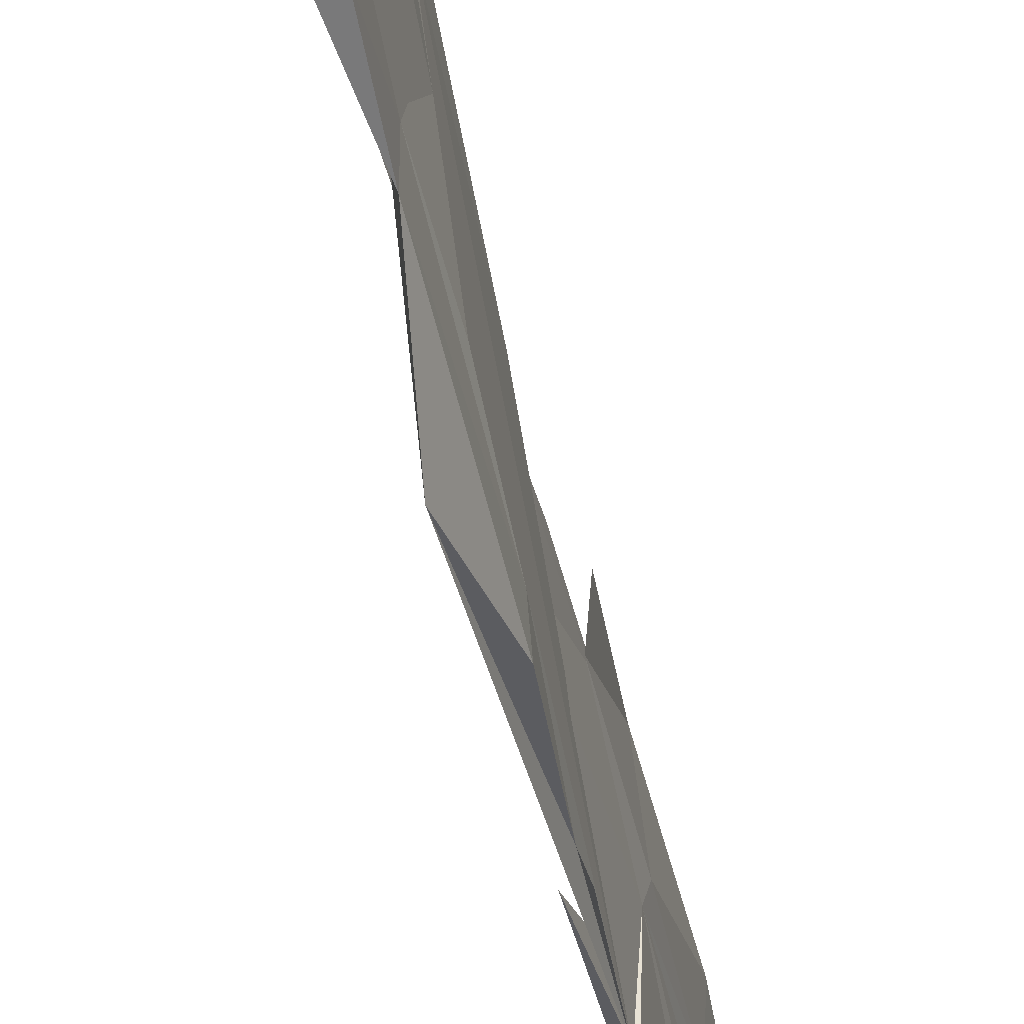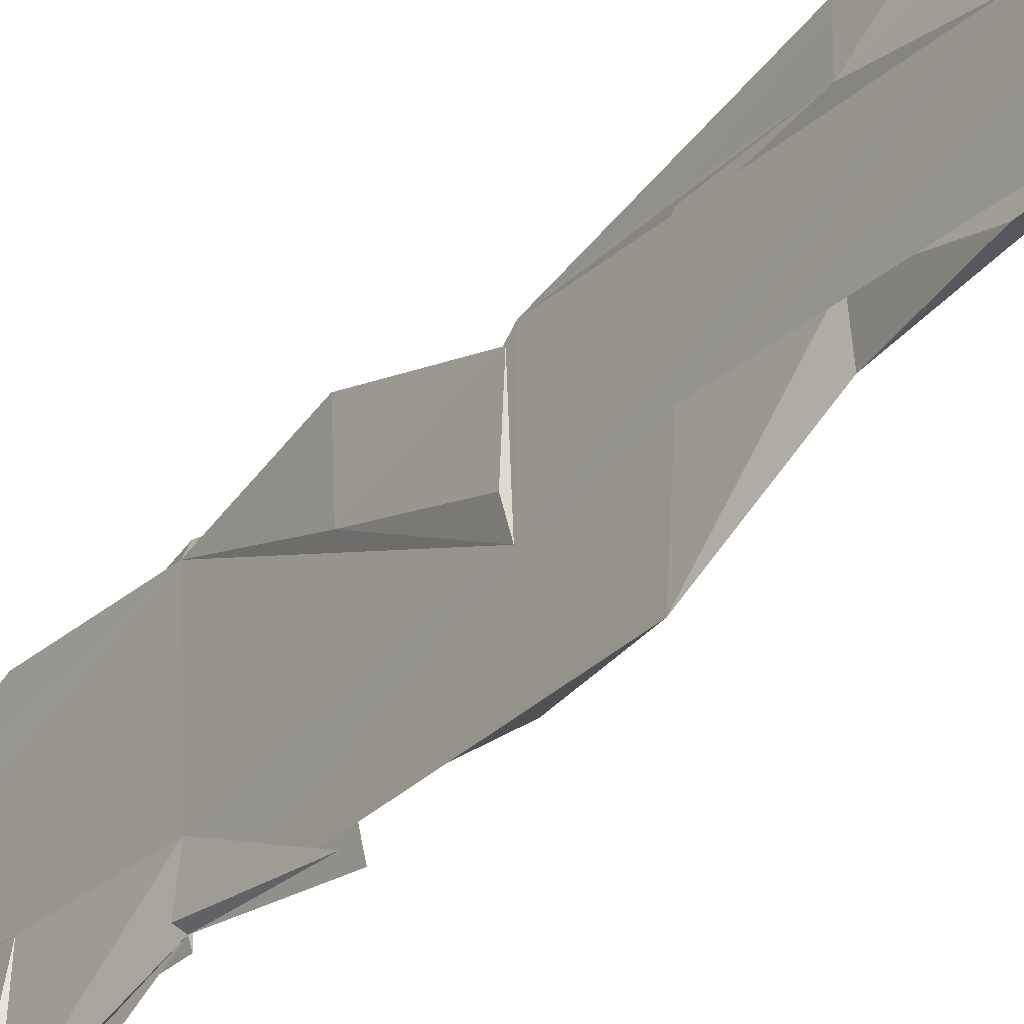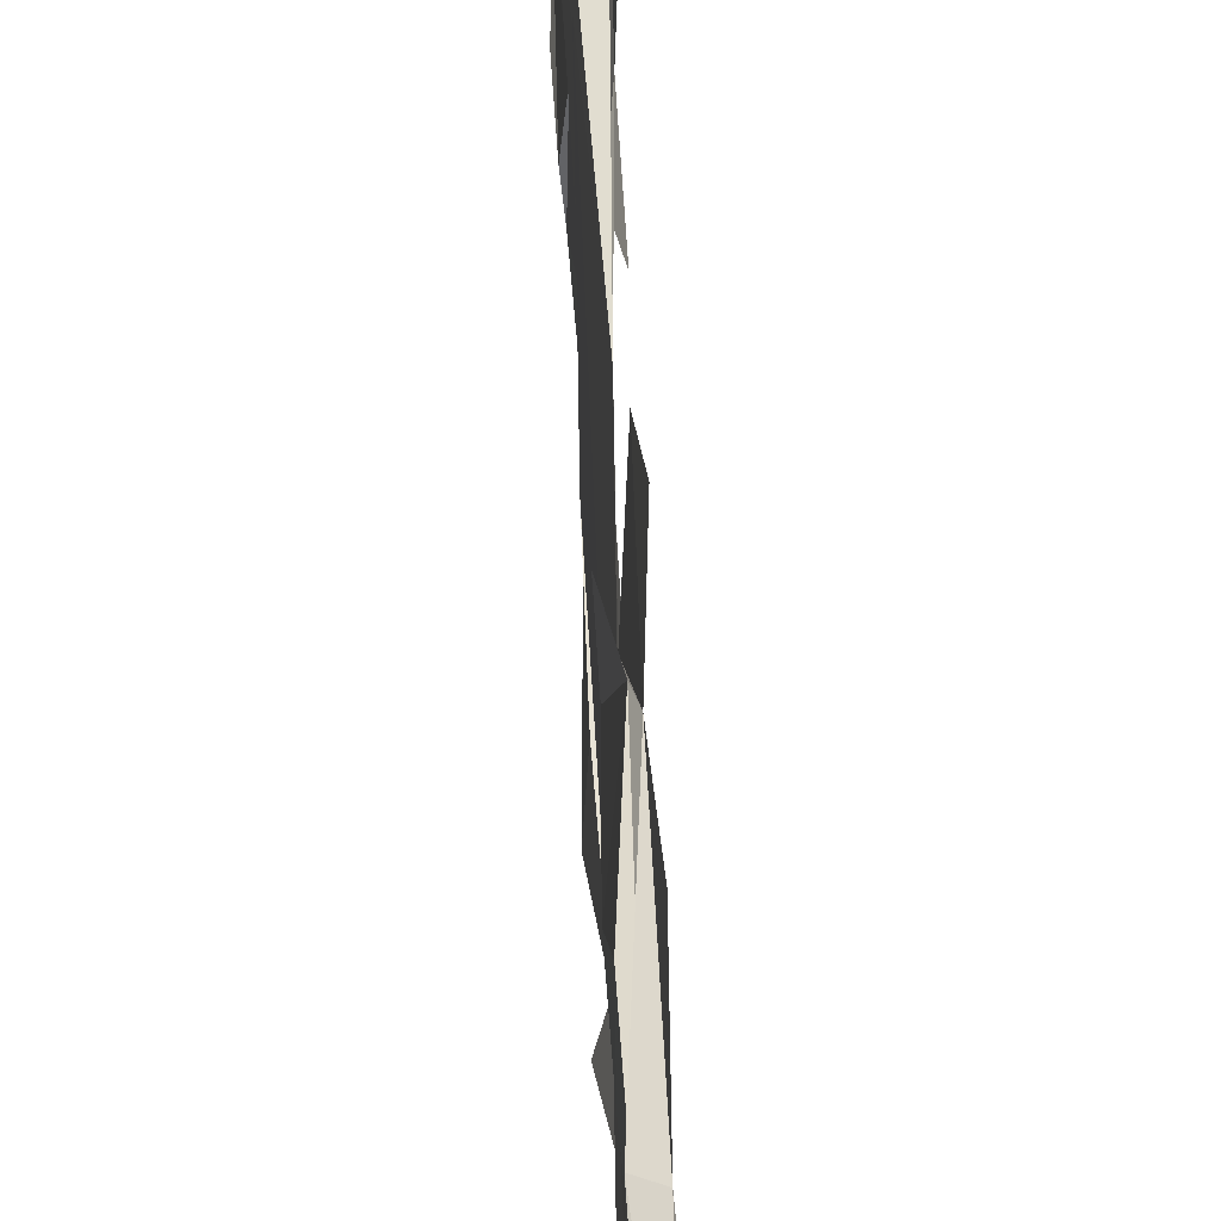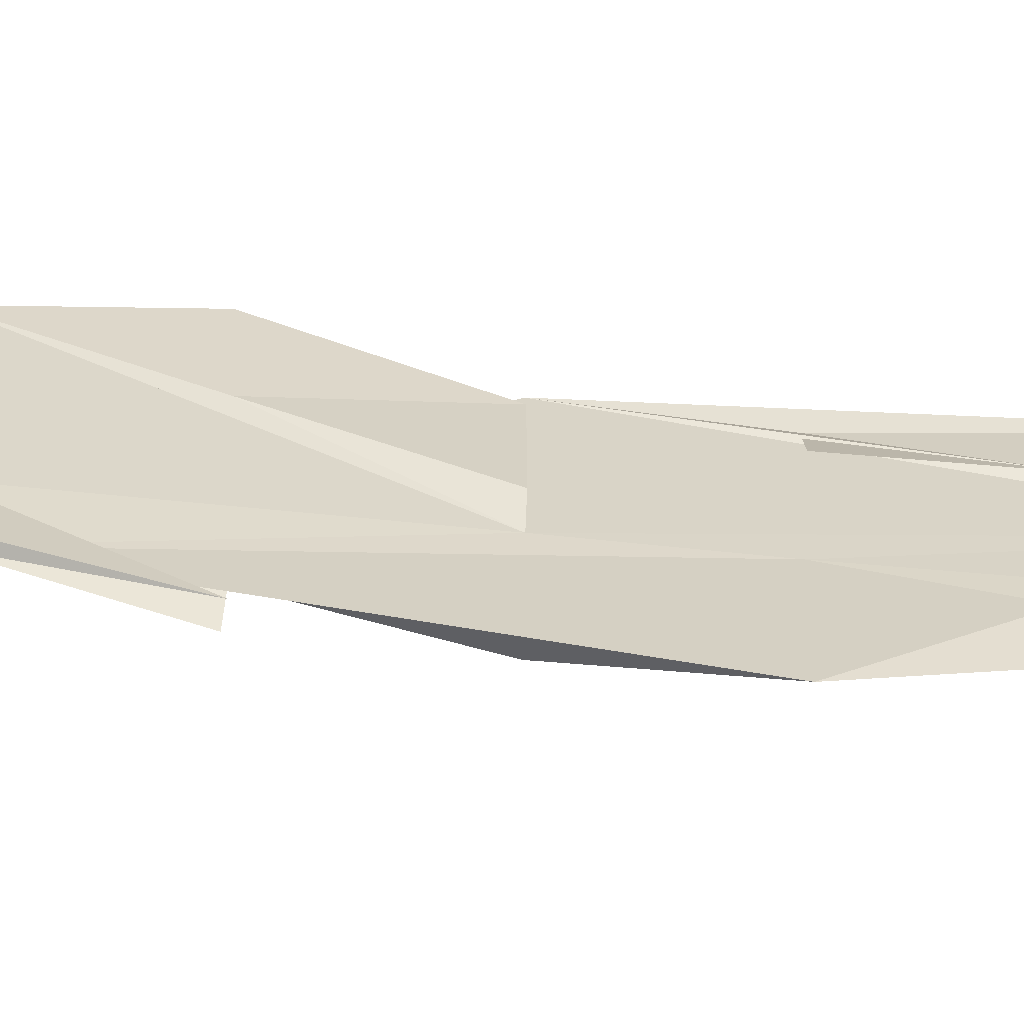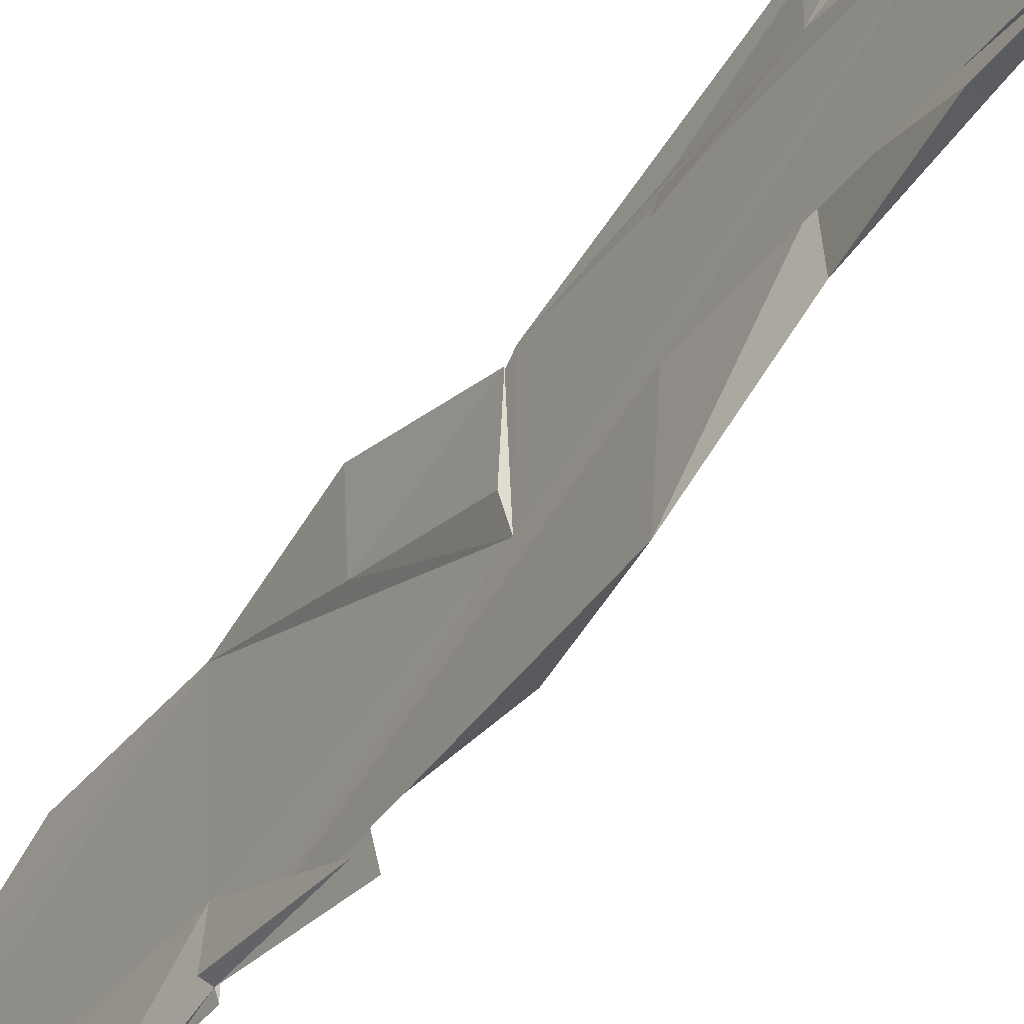
<metadata>
{"format":"obj","ext":"obj","renderer":"f3d","projection":"perspective","resolution":1024,"background":"white","views":[{"elev":-50.4,"azim":-168.3,"up":"+Y"},{"elev":-38.3,"azim":144.7,"up":"+Y"},{"elev":35.1,"azim":-1.7,"up":"+Y"},{"elev":-61.2,"azim":83.8,"up":"+Y"},{"elev":-47.9,"azim":148.0,"up":"+Y"}]}
</metadata>
<code>
o algae_cube_Cube
v 0.001005 0.1107 1.365
v 0.001277 -0.03975 -1.366
v 0.007158 -0.05359 1.387
v 0.000704 0.08522 0
v -0.007112 -0.06087 -0
v 0.006063 0.04249 -1.381
v -0.001111 0.03048 -1.365
v -0.006747 0.007172 1.385
v -0.002158 0.01478 -0
v 0.007366 0.01693 0
v 0.000831 0.09359 -0.6826
v -0.000761 0.01879 -0.6825
v -0.007361 0.07076 0.706
v 0.005352 0.1105 0.7004
v 0.006873 -0.04461 0.7045
v -0.00156 -0.04285 0.6946
v -0.000899 -0.004307 0.6943
v 0.002245 0.03814 0.6952
v 0.007353 0.1015 -1.041
v 0.0007 0.03144 -1.024
v -0.007326 0.1189 -1.041
v 0.000736 0.06683 -0.3293
v 0.007135 -0.05257 -0.3346
v -0.002905 -0.04839 -0.3301
v 0.004222 0.09367 0.349
v -0.00707 -0.08897 0.3526
v -0.004699 0.01326 0.3495
v 0.007346 0.03454 0.353
v -0.007157 0.1011 0.3527
v 0.006923 0.1169 1.044
v 0.000952 -0.08879 1.028
v -0.003692 -0.04129 1.033
v 0.002997 0.03949 1.031
v 0.001978 -0.000595 0
v 0.005662 -0.01983 -1.379
v -0.005015 -0.0257 -0
v -0.007011 -0.01011 -0.6931
v 0.002386 -0.005786 -0.6837
v -0.002142 -0.008805 0.6951
v 0.000887 -0.06599 0.6943
v 0.007371 -0.04017 -1.041
v -0.000719 -0.04986 -1.024
v -0.005838 -0.04192 -0.3328
v 0.007373 -0.00244 -0.3349
v -0.00127 -0.01594 0.3472
v 0.001032 0.05511 -1.365
v -0.007343 0.05852 1.388
v 0.004951 0.07309 0
v -0.007377 0.0413 -0.6942
v 0.006543 0.06014 0.7035
v -0.000666 0.04537 0.6942
v -0.007028 0.07324 -1.04
v 0.000687 0.07643 -1.024
v 0.004212 0.05651 -0.3311
v 0.002736 0.1049 0.1739
v 0.003958 -0.03341 0.1744
v -0.001642 -0.03584 0.1737
v -0.004646 0.03024 0.1747
v 0.000767 0.000224 0.1736
v -0.001016 0.1142 0.1736
v -0.003806 -0.0414 0.1743
v -0.007208 0.04344 0.1764
v 0.007376 0.1023 -0.1675
v -0.001781 -0.04223 -0.1648
v -0.000835 -0.00395 -0.1647
v -0.002137 -0.008855 -0.1649
v 0.002219 -0.008953 -0.1649
v 0.006034 0.06152 -0.1665
v -0.004545 0.07983 -0.1657
v -0.001007 -0.06374 -0.506
v 0.005575 -0.003545 -0.5108
v -0.001054 0.02304 -0.506
v -0.006435 0.09245 -0.5125
v -0.007112 -0.04741 -0.514
v -0.004551 0.06104 -0.5092
v 0.002737 0.06763 -0.507
v -0.001525 0.107 -0.8537
v 0.002751 0.07795 -0.8551
v 0.000696 -0.05506 -0.8532
v -0.005998 -0.02305 -0.8628
v 0.006765 -0.03571 -0.8654
v 0.000806 0.04187 -0.8532
v 0.006325 -0.05551 -1.199
v -0.00645 -0.08759 -1.2
v -0.006497 0.1138 -1.2
v -0.006623 -0.02918 -1.201
v 0.001669 -0.01939 -1.185
v 0.004274 0.05652 -1.191
v -0.007336 0.06211 -1.205
v 0.001095 0.09038 0.8615
v -0.001144 0.003594 0.8615
v 0.002854 0.03066 0.8634
v 0.000745 -0.0525 0.8613
v -0.0026 -0.000832 0.863
v 0.006996 0.06042 0.8745
v -0.005476 0.1157 0.5255
v 0.0016 0.1092 0.521
v 0.001243 -0.06833 0.5208
v -0.003975 -0.04649 0.5232
v -0.007319 0.01124 0.5294
v 0.002752 -0.01707 0.5218
v -0.000887 -0.01372 0.5207
v -0.007007 0.06385 0.5287
v 0.002601 0.02955 0.5217
v -0.000667 0.07304 1.197
v 0.000791 0.1029 1.197
v 0.001141 -0.07868 1.197
v -0.00696 -0.04887 1.215
v 0.006663 -0.007481 1.213
v 0.003261 0.06823 1.201
v -0.001222 0.06852 1.197
v 0.004288 0.1137 1.127
v 0.000787 -0.08883 1.121
v -0.00725 -0.04721 1.139
v -0.000671 0.02143 1.121
v -0.006919 -0.05325 1.138
v 0.007202 -0.01429 1.139
v 0.007258 0.07655 1.14
v -0.000907 0.07156 1.121
v -0.005121 0.05495 1.13
v -0.006487 0.1079 1.298
v -0.00732 -0.03903 1.302
v -0.005444 0.01572 1.293
v 0.001505 0.02111 1.282
v -0.007368 -0.04103 1.303
v -0.007034 0.05139 1.301
v -0.001389 0.111 0.9453
v 0.00585 0.1083 0.9549
v 0.006947 -0.07799 0.9591
v -0.003823 -0.04618 0.9491
v -0.005993 0.02892 0.9554
v 0.001461 0.039 0.9453
v 0.007374 -0.0262 0.961
v 0.00729 0.1054 0.7907
v 0.004296 -0.04662 0.7822
v -0.006428 -0.01482 0.7878
v 0.000702 0.03619 0.7777
v 0.00568 -0.07502 0.7856
v -0.000677 0.003664 0.7777
v -0.003826 0.06151 0.7812
v 0.001076 0.07827 0.7779
v -0.006916 0.07048 0.7894
v -0.003712 0.09898 0.61
v 0.006645 0.1025 0.6158
v 0.004687 -0.05516 0.6116
v -0.00656 -0.03549 0.6156
v 0.003089 -0.01153 0.6092
v -0.001902 0.04731 0.608
v 0.007235 0.09027 0.441
v -0.003447 -0.07333 0.4354
v -0.005774 8.3e-05 0.4384
v -0.006755 0.003129 0.4401
v -0.00236 0.0703 0.4346
v 0.006015 0.03313 0.4388
v -0.006866 0.0976 0.2642
v 0.005631 0.1172 0.2629
v 0.006654 -0.05935 0.2639
v -0.000986 -0.06884 0.2604
v 0.00276 0.01568 0.2609
v 0.007259 -0.01894 0.2646
v -0.006247 0.05205 0.2635
v 0.006872 0.112 0.08806
v 0.003383 -0.06008 0.08708
v -0.007297 -0.0608 0.08823
v -0.002097 -0.04193 0.08688
v 0.005508 0.05991 0.0876
v -0.004861 0.04579 0.08741
v -0.007134 0.08674 0.08816
v 0.000858 0.07932 -0.08233
v 0.007377 -0.08353 -0.08373
v 0.000911 0.0321 -0.08233
v -0.00069 0.002035 -0.08232
v -0.005099 -0.01132 -0.08299
v 0.003006 -0.00251 -0.08255
v 0.007185 0.05677 -0.08366
v 0.006812 0.1022 -0.2506
v 0.007186 -0.04767 -0.251
v -0.003859 -0.04179 -0.2481
v 0.004886 0.03992 -0.2488
v -0.003223 0.003868 -0.2478
v -0.00589 -0.02244 -0.2497
v 0.000669 0.07314 -0.247
v -0.007064 0.06858 -0.2508
v -0.007158 0.1102 -0.251
v 0.006435 0.04641 -0.423
v -0.000771 -0.06043 -0.4176
v 0.000674 0.01714 -0.4176
v -0.000758 0.03324 -0.4176
v -0.002821 -0.05343 -0.4186
v -0.006081 0.06244 -0.4224
v 0.00215 0.05629 -0.4182
v 0.004096 0.1132 -0.5973
v 0.000678 -0.04054 -0.5942
v -0.007364 -0.05002 -0.6044
v 0.007364 -0.01607 -0.6044
v -0.001366 0.02675 -0.5945
v 0.001814 0.000612 -0.5947
v -0.00111 -0.02895 -0.5944
v -0.00069 0.1165 -0.5942
v 0.005549 0.07667 -0.7765
v 0.005899 -0.06635 -0.7775
v -0.007311 -0.05752 -0.7821
v 0.001308 -0.007286 -0.7695
v -0.006092 -0.004465 -0.7781
v 0.00665 -0.02132 -0.7798
v -0.006995 -0.007695 -0.781
v 0.00157 0.03872 -0.7696
v 0.004569 0.09549 -0.9445
v 0.003662 -0.04801 -0.9423
v -0.003418 -0.03363 -0.9418
v -0.006529 -0.0262 -0.951
v 0.00567 -0.04362 -0.9479
v -0.000704 -0.045 -0.9385
v -0.007063 0.07781 -0.9532
v -0.007121 0.1159 -1.122
v 0.000921 -0.06488 -1.104
v 0.004145 0.03818 -1.11
v -0.003314 -0.04294 -1.108
v 0.002244 -0.0285 -1.106
v 0.001428 0.06778 -1.105
v -0.007217 0.0677 -1.122
v 0.004871 0.07775 -1.284
v 0.001112 -0.03413 -1.275
v -0.003071 -0.07205 -1.278
v -0.000686 0.03233 -1.275
v 0.004973 -0.01649 -1.285
f 29 27 96
f 125 122 117
f 82 78 22
f 30 128 112
f 148 13 143
f 7 87 224
f 36 66 64
f 205 81 212
f 118 117 95
f 204 37 206
f 200 11 207
f 167 60 168
f 92 132 16
f 198 72 196
f 150 151 57
f 132 33 129
f 137 93 138
f 141 92 137
f 97 154 149
f 81 205 211
f 52 21 215
f 4 69 57
f 217 6 46
f 135 15 145
f 95 132 92
f 18 138 40
f 17 140 51
f 99 146 102
f 101 145 98
f 142 102 39
f 208 212 217
f 144 14 104
f 62 155 60
f 23 24 193
f 165 170 57
f 189 24 67
f 18 101 16
f 58 45 27
f 207 11 192
f 225 7 224
f 220 88 85
f 172 9 69
f 123 1 109
f 29 153 27
f 27 151 100
f 100 103 27
f 103 96 27
f 96 97 29
f 97 149 25
f 97 25 29
f 109 107 3
f 3 1 126
f 1 121 126
f 126 47 8
f 110 124 109
f 109 3 126
f 126 8 123
f 109 126 123
f 112 106 110
f 109 123 125
f 112 110 118
f 110 109 118
f 117 118 109
f 108 114 113
f 122 108 113
f 117 109 125
f 122 113 117
f 200 207 76
f 207 82 22
f 76 207 22
f 185 191 76
f 22 185 76
f 77 80 75
f 80 204 75
f 204 49 75
f 77 75 184
f 75 190 184
f 188 189 180
f 189 43 181
f 180 189 181
f 190 188 180
f 190 180 183
f 190 183 184
f 77 184 176
f 73 199 11
f 76 73 11
f 78 77 176
f 78 176 22
f 76 11 200
f 142 13 51
f 51 140 136
f 142 51 136
f 112 120 30
f 111 105 119
f 105 106 115
f 119 105 115
f 114 116 115
f 130 32 131
f 32 114 39
f 94 91 131
f 39 139 94
f 142 136 17
f 39 94 32
f 94 131 32
f 127 142 17
f 17 39 106
f 106 39 115
f 114 115 39
f 127 17 106
f 128 127 106
f 128 106 112
f 148 51 13
f 7 89 85
f 85 222 46
f 46 6 226
f 6 35 226
f 35 2 226
f 2 223 226
f 85 46 7
f 7 46 87
f 46 226 87
f 83 84 224
f 87 83 224
f 174 170 67
f 170 5 64
f 64 5 36
f 36 173 66
f 67 170 64
f 177 67 64
f 64 178 177
f 208 19 77
f 19 21 77
f 52 214 211
f 207 203 205
f 78 82 207
f 204 80 77
f 78 207 205
f 12 204 37
f 204 77 213
f 37 204 213
f 213 206 37
f 52 211 77
f 211 213 77
f 21 52 77
f 208 77 78
f 208 78 205
f 212 208 205
f 114 32 130
f 130 129 31
f 33 132 95
f 130 31 33
f 113 114 130
f 120 112 118
f 30 120 128
f 120 118 128
f 117 113 33
f 113 130 33
f 33 95 117
f 95 90 134
f 134 142 128
f 142 127 128
f 95 134 128
f 128 118 95
f 196 72 188
f 196 188 190
f 74 198 204
f 198 196 204
f 194 70 74
f 193 194 74
f 196 190 204
f 75 49 204
f 193 74 204
f 75 204 190
f 204 12 37
f 206 202 204
f 202 201 193
f 201 205 38
f 192 199 76
f 199 73 76
f 76 191 71
f 191 187 71
f 195 192 71
f 192 76 71
f 38 195 71
f 38 71 197
f 38 197 193
f 201 38 193
f 202 193 204
f 167 62 60
f 16 15 135
f 135 138 93
f 135 93 92
f 16 135 92
f 132 133 129
f 131 91 94
f 94 139 39
f 94 39 130
f 39 16 130
f 130 131 94
f 129 130 16
f 132 129 16
f 198 74 72
f 149 154 25
f 154 104 25
f 104 28 159
f 159 160 157
f 157 26 150
f 150 152 151
f 151 27 57
f 27 45 57
f 45 158 57
f 57 56 163
f 55 156 25
f 159 157 59
f 157 150 57
f 59 157 57
f 25 104 55
f 104 159 59
f 59 55 104
f 57 163 59
f 33 31 129
f 129 133 132
f 137 92 93
f 141 95 92
f 97 104 154
f 42 210 209
f 209 79 81
f 205 201 206
f 201 202 206
f 42 209 52
f 209 81 52
f 205 206 213
f 205 213 211
f 211 214 52
f 211 52 81
f 79 209 210
f 210 42 52
f 79 210 219
f 210 52 221
f 219 210 218
f 212 81 79
f 216 41 212
f 83 87 219
f 219 216 212
f 212 79 219
f 218 210 221
f 84 83 219
f 218 86 84
f 218 84 219
f 215 221 52
f 174 171 179
f 179 182 68
f 182 176 68
f 176 63 68
f 68 175 169
f 68 169 4
f 174 179 34
f 179 68 4
f 179 4 34
f 48 10 166
f 10 34 166
f 55 162 166
f 168 60 167
f 60 55 34
f 167 60 58
f 58 62 167
f 55 166 34
f 57 61 58
f 165 164 57
f 36 165 173
f 165 57 173
f 57 58 34
f 34 58 60
f 65 66 69
f 66 173 69
f 57 34 4
f 4 9 172
f 4 172 69
f 173 57 69
f 220 19 53
f 217 87 226
f 226 223 2
f 222 85 88
f 220 53 46
f 53 20 46
f 46 222 88
f 226 2 35
f 46 88 220
f 217 226 6
f 226 35 6
f 46 20 217
f 40 138 135
f 147 40 135
f 145 147 135
f 18 137 138
f 17 136 140
f 101 147 145
f 143 13 142
f 134 14 144
f 144 97 102
f 97 96 102
f 96 103 102
f 103 100 102
f 102 146 16
f 142 134 144
f 102 16 39
f 39 17 148
f 17 51 148
f 148 143 142
f 39 148 142
f 142 144 102
f 217 20 53
f 217 53 19
f 219 87 217
f 212 41 216
f 212 216 219
f 219 217 212
f 217 19 208
f 104 97 144
f 14 50 104
f 62 161 155
f 71 187 191
f 191 54 71
f 54 44 71
f 24 186 70
f 193 197 71
f 24 70 194
f 193 71 23
f 71 44 23
f 24 194 193
f 59 163 56
f 56 57 59
f 57 164 165
f 59 57 34
f 165 36 5
f 170 165 5
f 170 174 57
f 174 34 57
f 34 10 48
f 48 166 162
f 162 55 48
f 55 59 34
f 48 55 34
f 22 176 182
f 179 171 174
f 22 182 179
f 191 185 22
f 24 23 67
f 23 44 174
f 67 23 174
f 70 186 189
f 186 24 189
f 189 188 72
f 181 43 178
f 43 189 178
f 74 70 189
f 54 191 22
f 54 22 179
f 189 72 74
f 177 178 189
f 67 177 189
f 44 54 179
f 179 174 44
f 134 90 95
f 95 141 50
f 141 137 18
f 18 40 101
f 40 147 101
f 141 18 50
f 101 98 145
f 145 15 16
f 16 146 99
f 102 100 151
f 151 152 150
f 150 26 157
f 157 160 159
f 159 28 104
f 104 50 18
f 50 14 134
f 95 50 134
f 150 157 16
f 157 159 16
f 102 151 16
f 151 150 16
f 16 99 102
f 101 145 16
f 159 104 18
f 16 159 18
f 25 156 55
f 55 60 153
f 60 155 153
f 161 62 58
f 155 161 153
f 29 25 55
f 57 158 45
f 58 61 45
f 61 57 45
f 161 58 153
f 27 153 58
f 153 29 55
f 192 195 207
f 195 38 207
f 38 205 203
f 38 203 207
f 11 199 192
f 225 89 7
f 224 84 218
f 84 86 218
f 218 221 225
f 221 215 89
f 225 221 89
f 21 19 85
f 19 220 85
f 225 224 218
f 85 89 215
f 85 215 21
f 4 169 176
f 169 175 68
f 68 63 176
f 169 68 176
f 184 183 4
f 183 180 9
f 180 181 178
f 178 64 66
f 4 176 184
f 180 178 66
f 180 66 9
f 66 65 9
f 183 9 4
f 65 69 9
f 1 3 107
f 109 124 125
f 124 110 105
f 125 115 122
f 1 107 109
f 126 121 123
f 121 1 123
f 8 47 126
f 123 8 126
f 106 105 110
f 105 111 115
f 111 119 115
f 116 114 108
f 115 116 108
f 105 115 124
f 122 115 108
f 124 115 125
f 125 123 109

</code>
